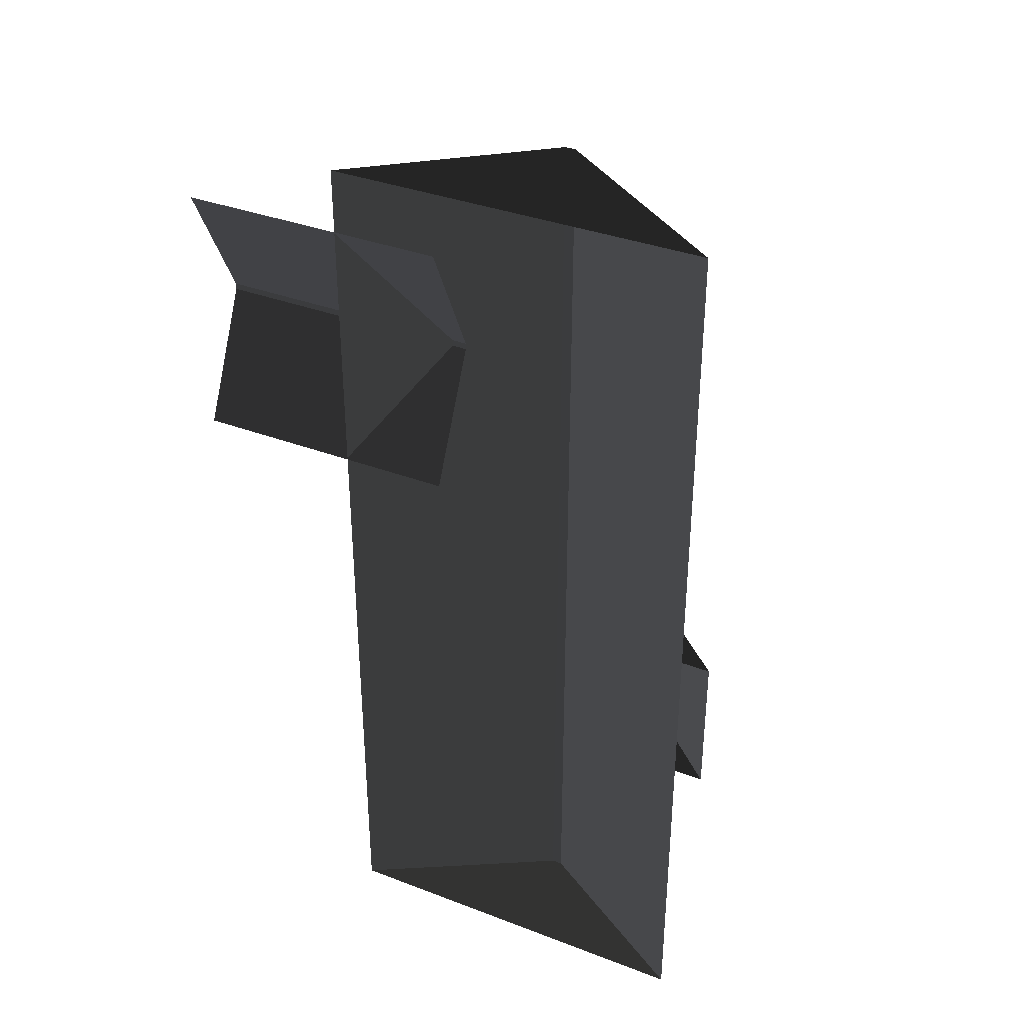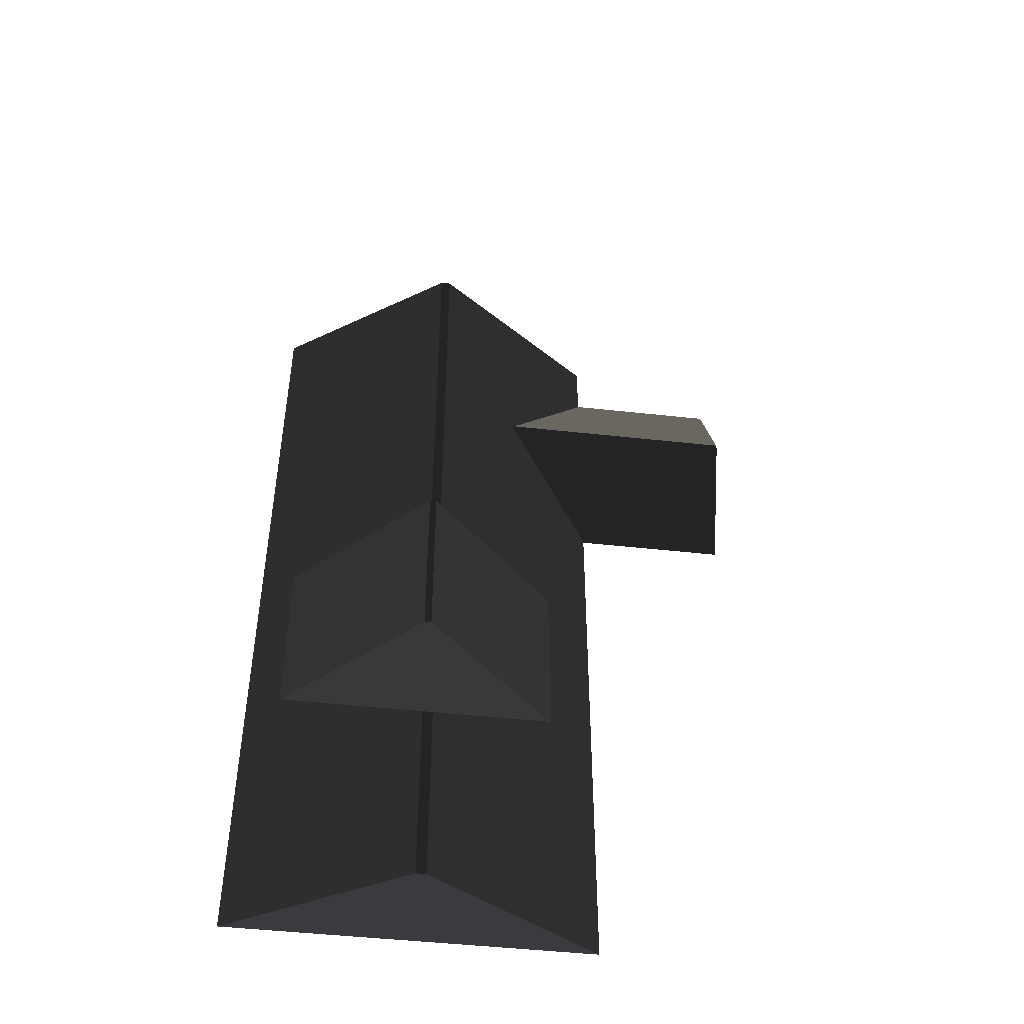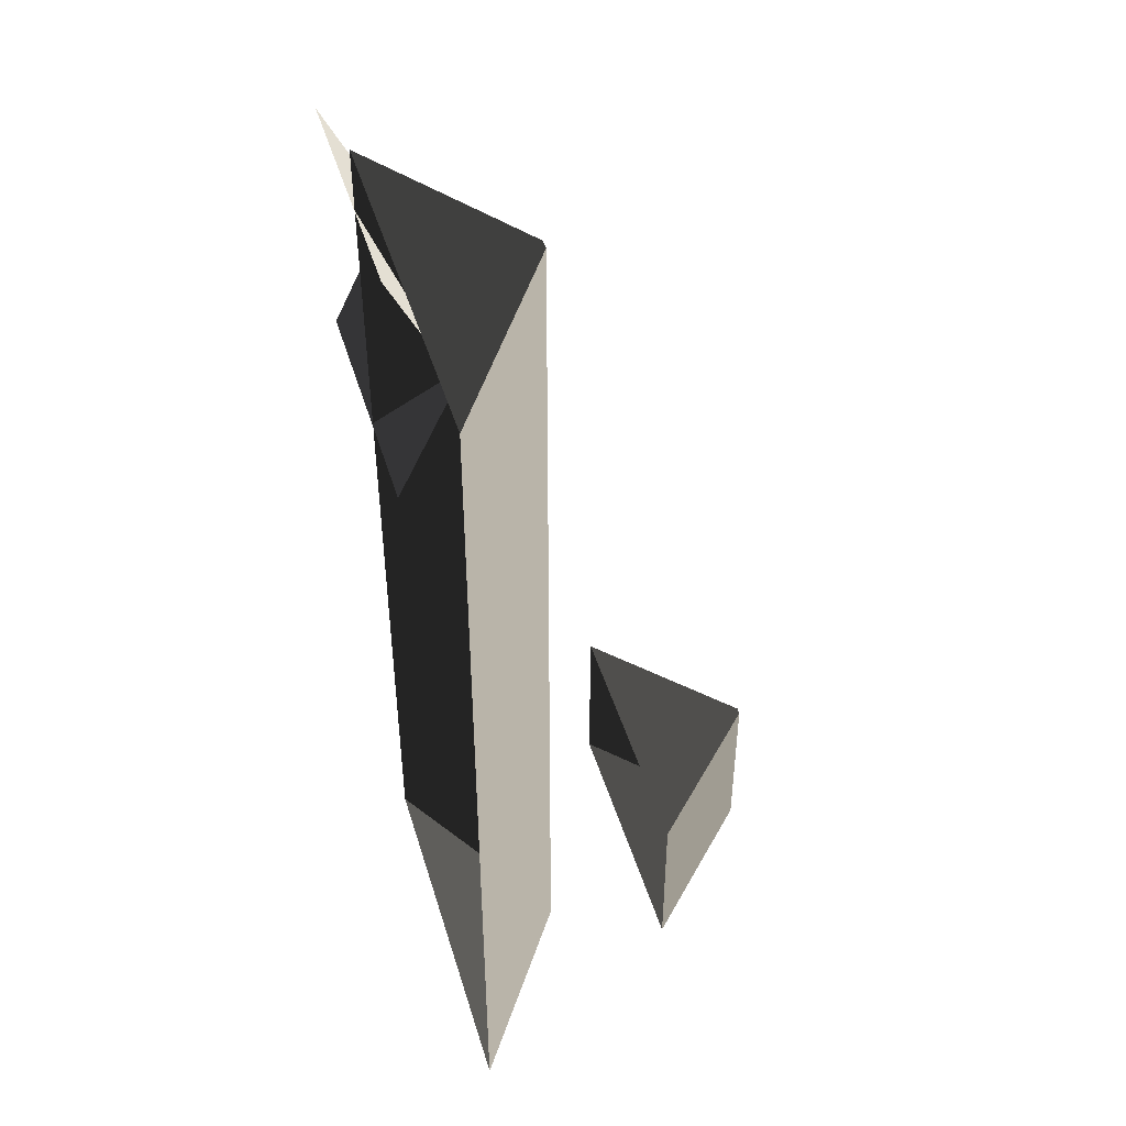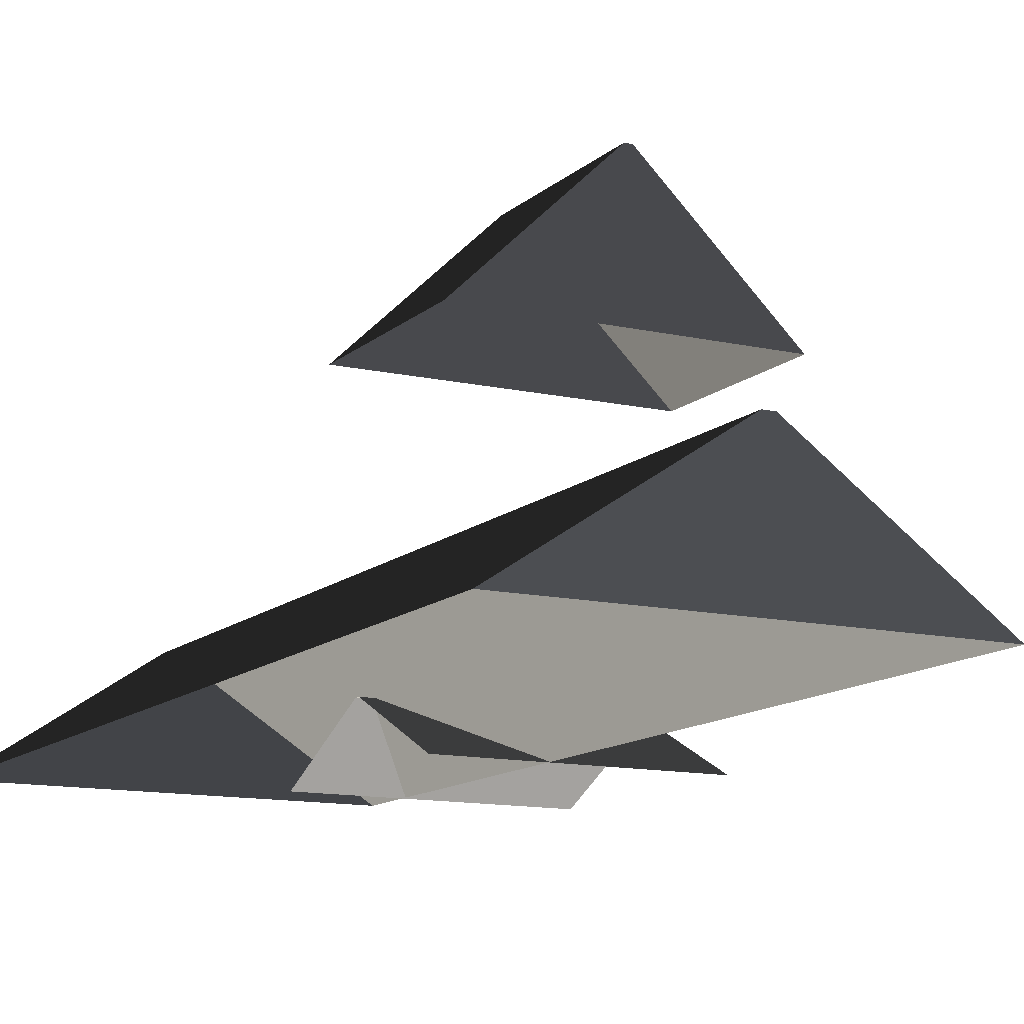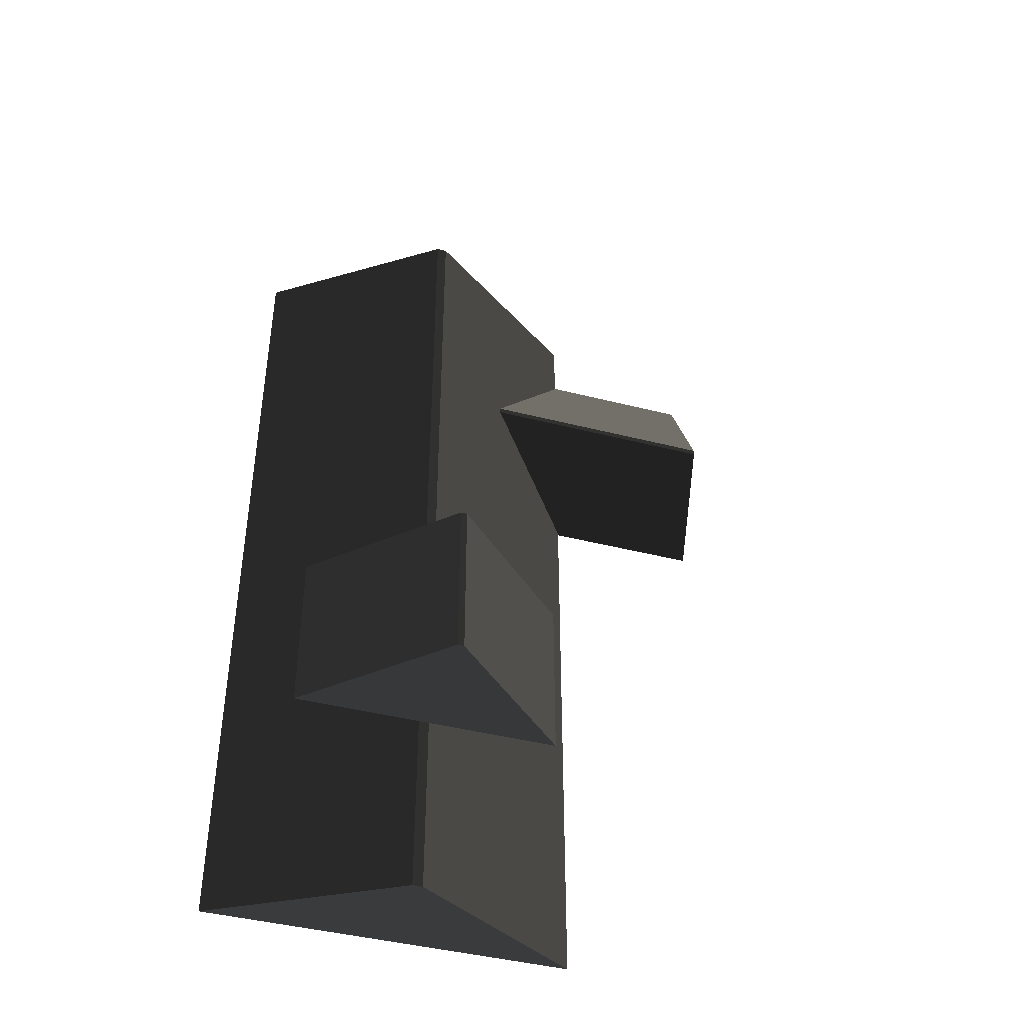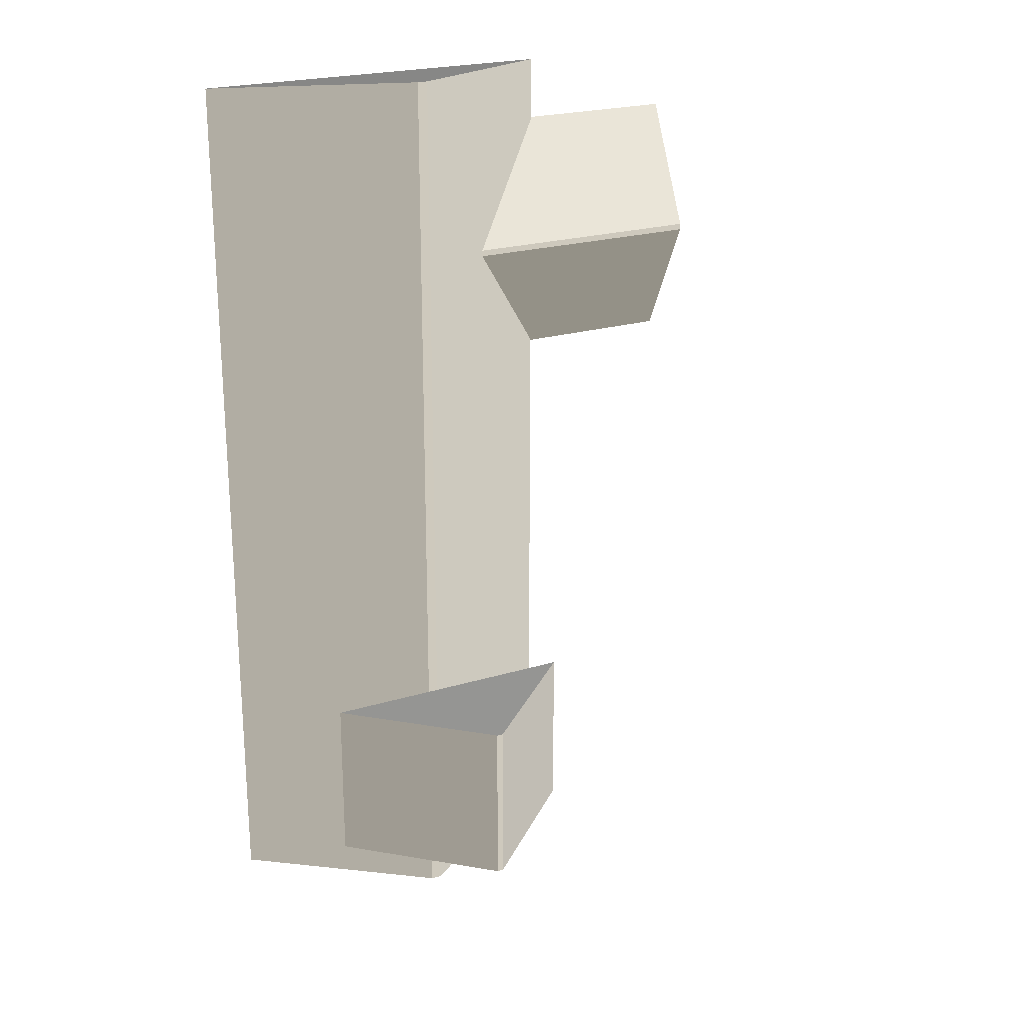
<metadata>
{"format":"obj","ext":"obj","renderer":"f3d","projection":"perspective","resolution":1024,"background":"white","views":[{"elev":35.9,"azim":-153.4,"up":"+Y"},{"elev":-47.8,"azim":-7.1,"up":"+Y"},{"elev":46.4,"azim":-106.6,"up":"+Y"},{"elev":-12.5,"azim":-28.0,"up":"+Z"},{"elev":-43.3,"azim":-16.8,"up":"+Y"},{"elev":22.7,"azim":-27.3,"up":"+Y"}]}
</metadata>
<code>
v -0.8321 -7.51 0.8882
v -3.814 -7.688 2.865
v -3.814 7.674 2.865
v -0.8321 7.496 0.8882
v -3.814 -7.688 2.865
v -3.983 -7.688 2.865
v -3.983 7.674 2.865
v -3.814 7.674 2.865
v -6.965 7.496 0.8882
v -3.983 7.674 2.865
v -3.983 -7.688 2.865
v -6.965 -7.51 0.8882
v -6.965 -7.51 0.8882
v -3.983 -7.688 2.865
v -3.814 -7.688 2.865
v -0.8321 -7.51 0.8882
v -0.8321 7.496 0.8882
v -3.814 7.674 2.865
v -3.983 7.674 2.865
v -6.965 7.496 0.8882
v 1.809 6.454 0.8764
v 1.809 4.387 1.88
v -2.567 4.387 1.88
v -2.567 6.454 0.8764
v 1.809 4.387 1.88
v 1.809 4.284 1.88
v -2.567 4.284 1.88
v -2.567 4.387 1.88
v -2.567 2.217 0.8764
v -2.567 4.284 1.88
v 1.809 4.284 1.88
v 1.809 2.217 0.8764
v -6.289 -2.847 4.178
v -4.223 -2.847 6.156
v -4.223 -5.56 6.156
v -6.289 -5.56 4.178
v -4.223 -2.847 6.156
v -4.12 -2.847 6.156
v -4.12 -5.56 6.156
v -4.223 -5.56 6.156
v -2.053 -5.56 4.178
v -4.12 -5.56 6.156
v -4.12 -2.847 6.156
v -2.053 -2.847 4.178
v -4.223 -2.847 6.156
v -6.289 -2.847 4.178
v -2.053 -2.847 4.178
v -4.12 -2.847 6.156
v -6.289 -5.56 4.178
v -4.223 -5.56 6.156
v -4.12 -5.56 6.156
v -2.053 -5.56 4.178
g Building_small_t1.125_36497_236
f 1 3 2
f 1 4 3
f 5 7 6
f 5 8 7
f 9 11 10
f 9 12 11
f 13 15 14
f 13 16 15
f 17 19 18
f 17 20 19
f 21 23 22
f 21 24 23
f 25 27 26
f 25 28 27
f 29 31 30
f 29 32 31
f 33 35 34
f 33 36 35
f 37 39 38
f 37 40 39
f 41 43 42
f 41 44 43
f 45 47 46
f 45 48 47
f 49 51 50
f 49 52 51

</code>
